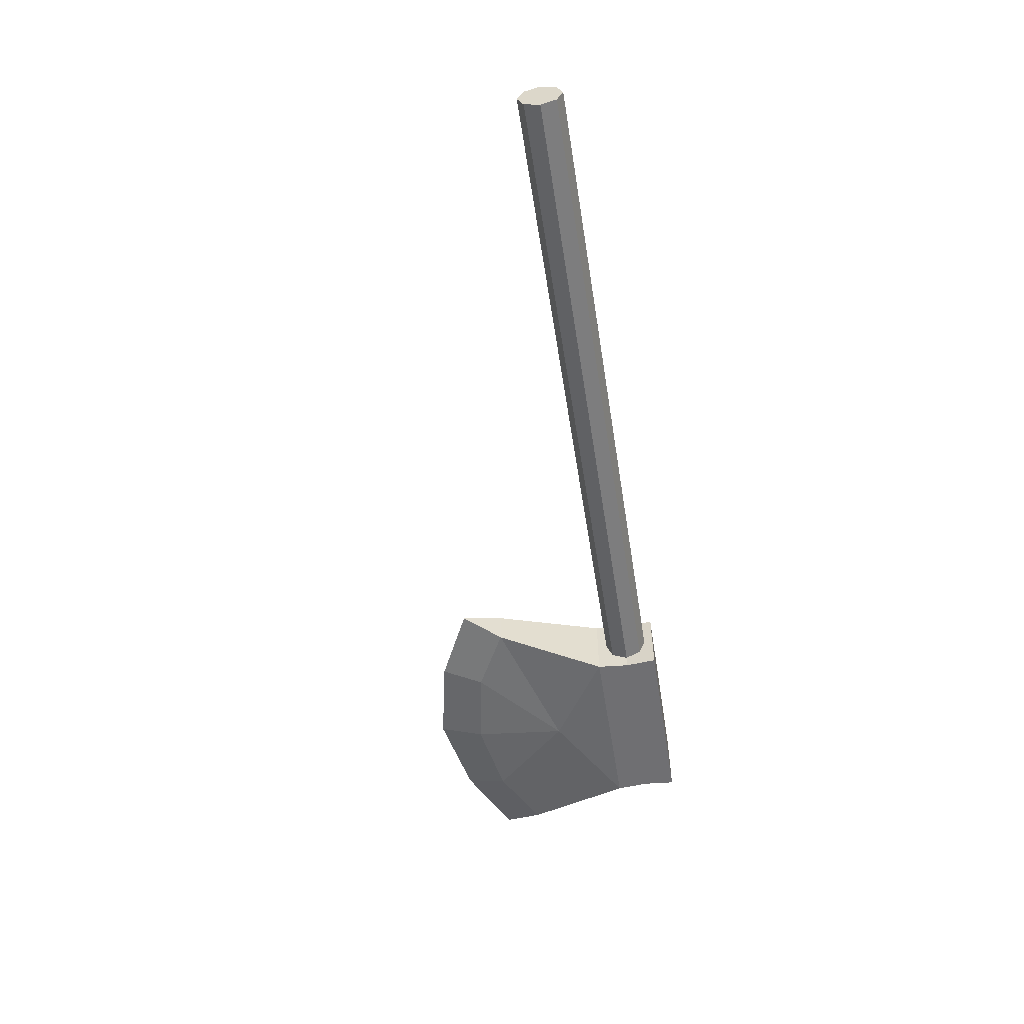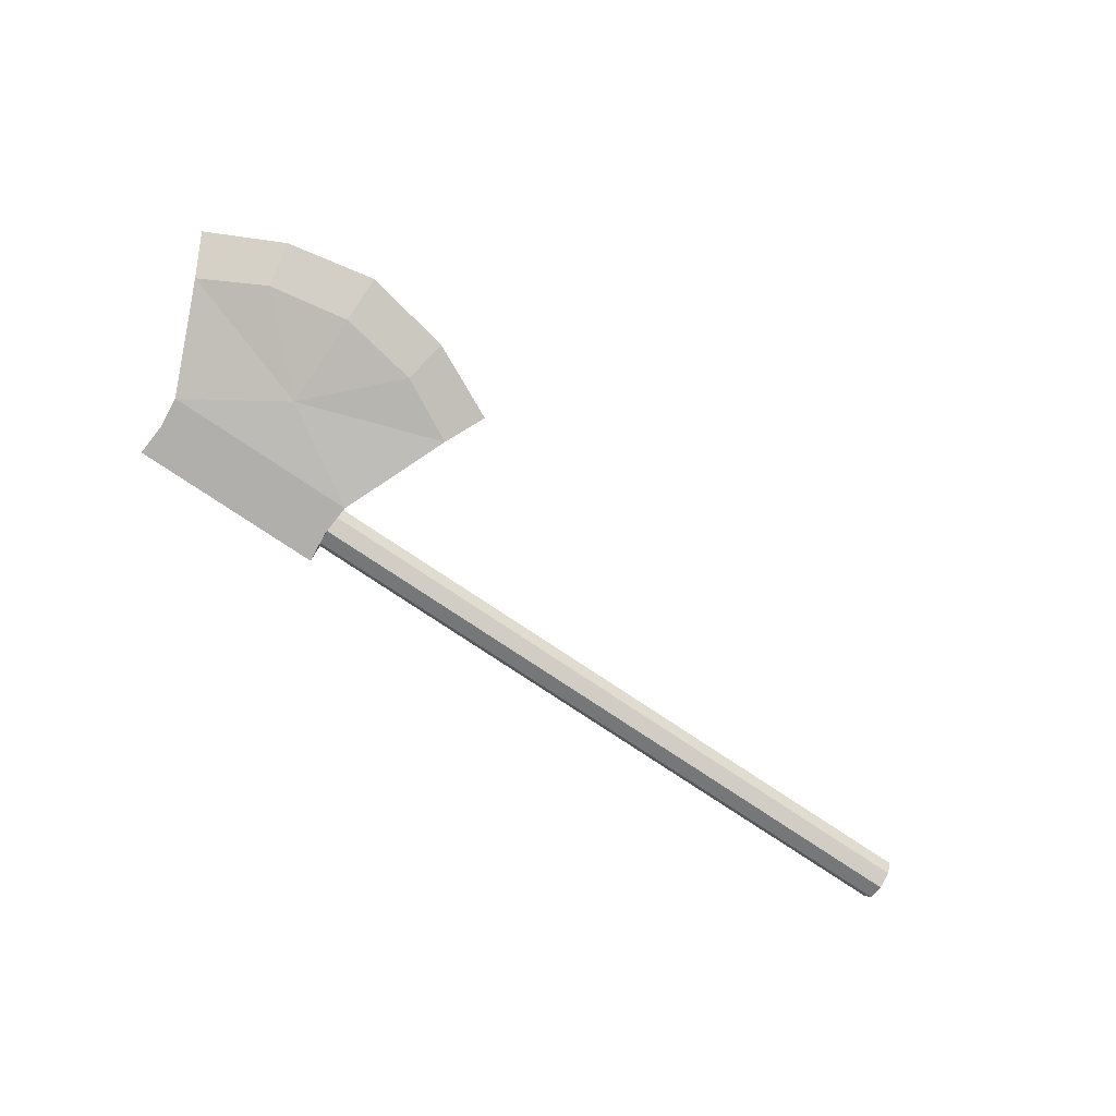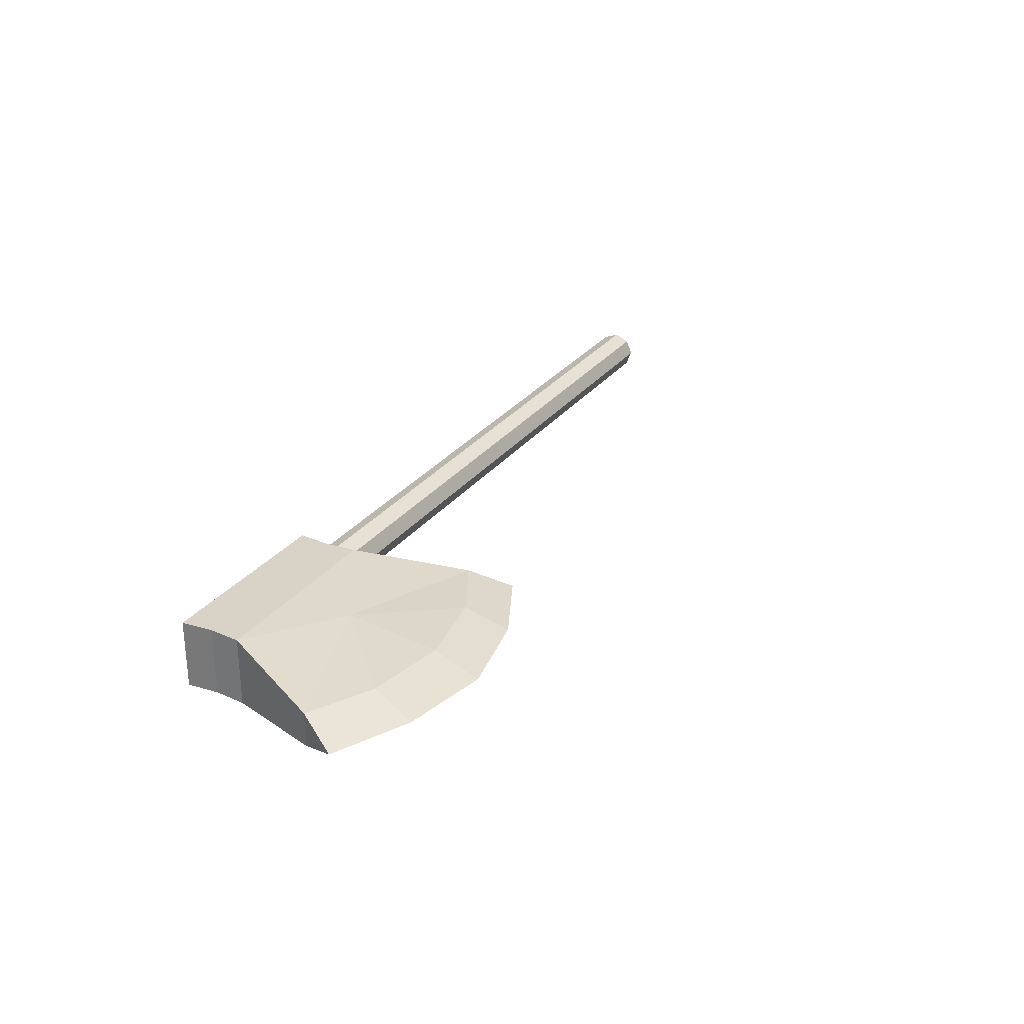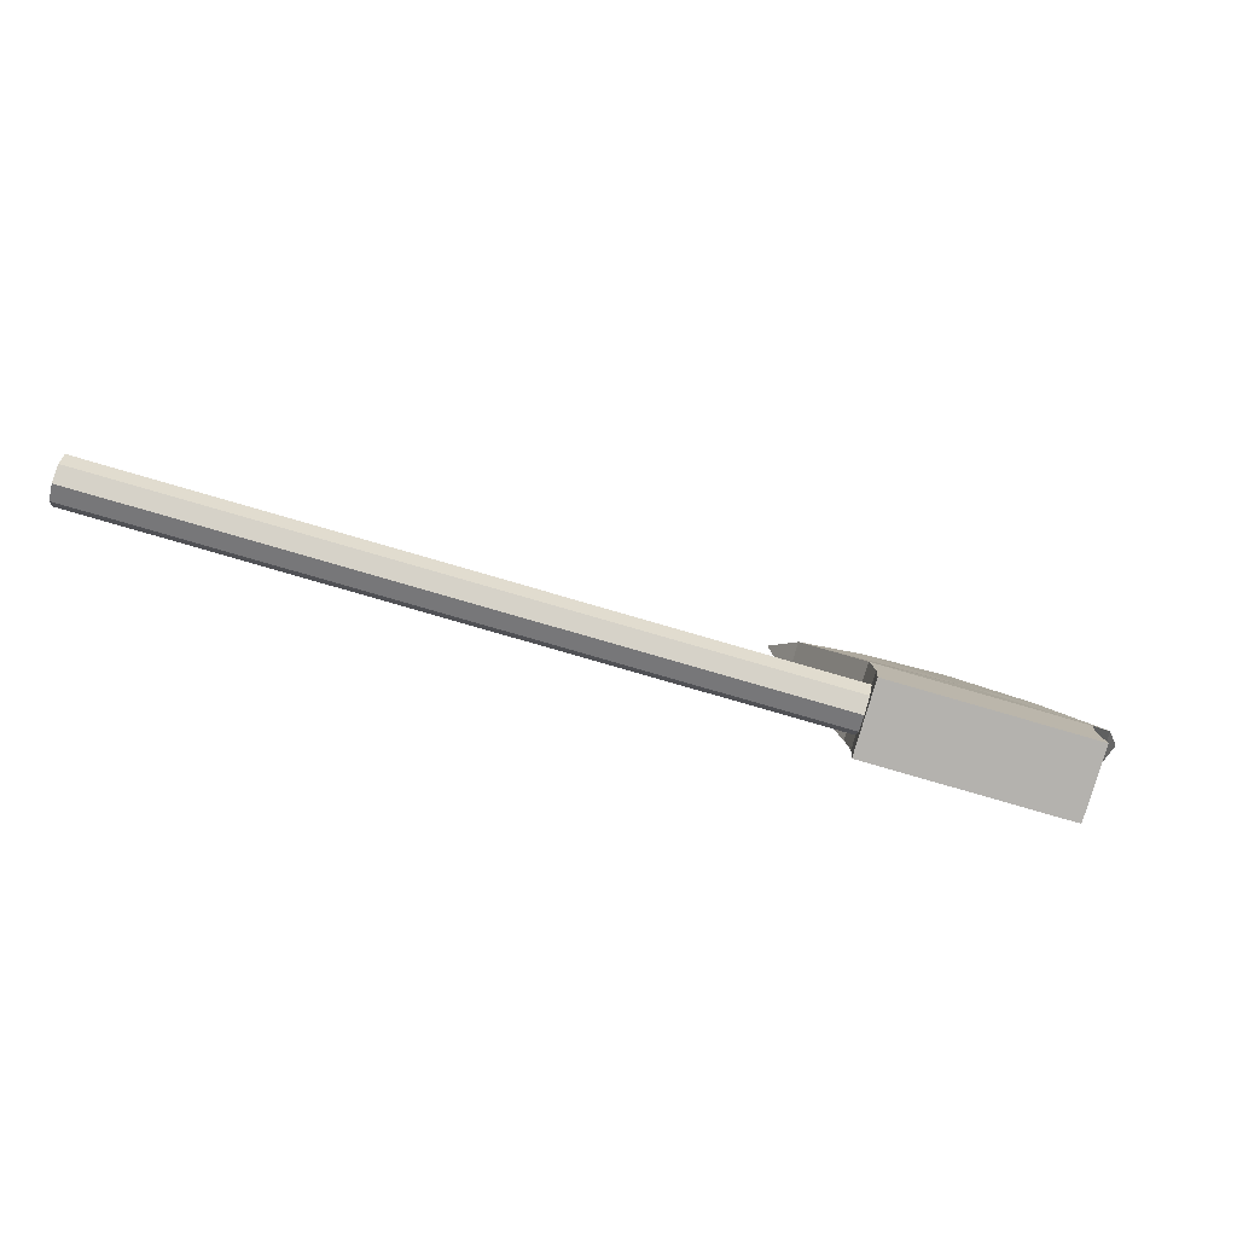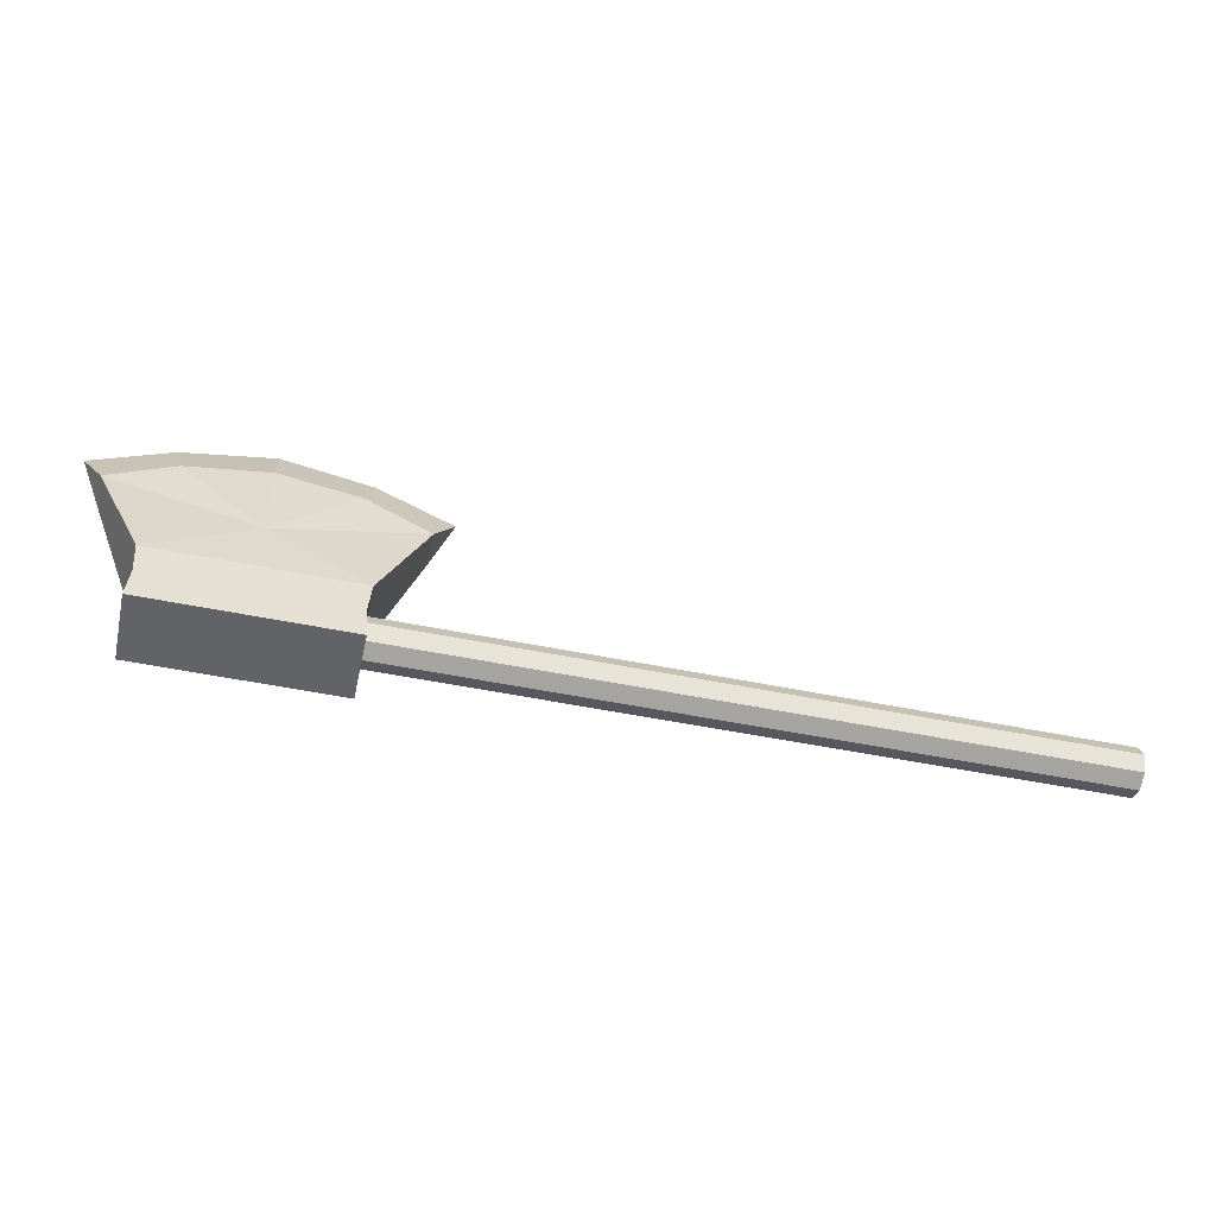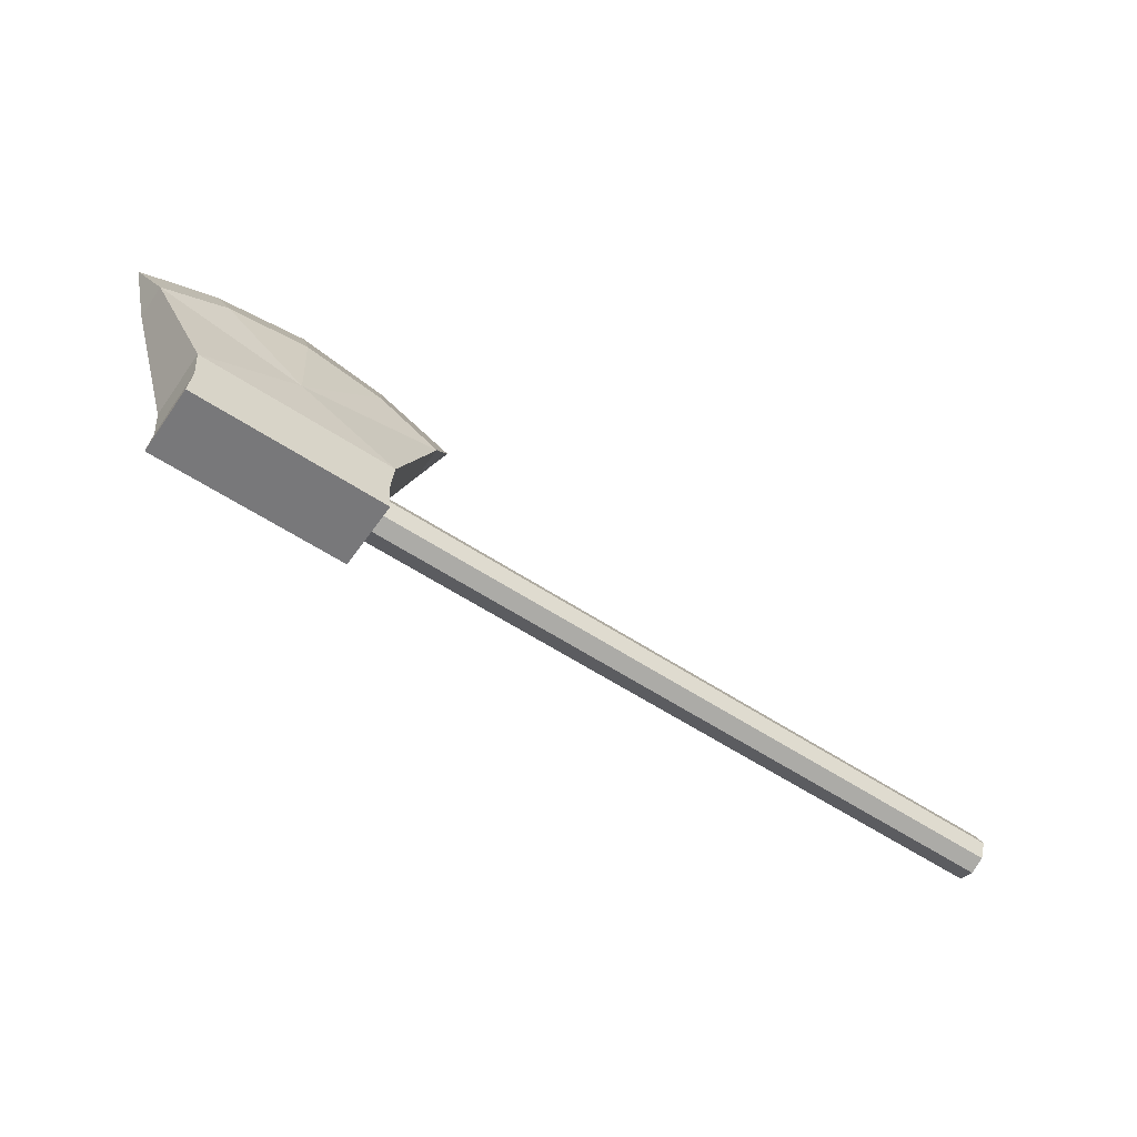
<metadata>
{"format":"obj","ext":"obj","renderer":"f3d","projection":"perspective","resolution":1024,"background":"white","views":[{"elev":-54.7,"azim":99.0,"up":"+Y"},{"elev":-78.2,"azim":-33.7,"up":"+Y"},{"elev":28.1,"azim":-61.0,"up":"+Y"},{"elev":-79.8,"azim":163.8,"up":"+Z"},{"elev":-51.0,"azim":-12.6,"up":"+Z"},{"elev":-57.5,"azim":-34.6,"up":"+Z"}]}
</metadata>
<code>
o Mesh.027_Mesh_Mesh.axe
v -22.53 -0.009379 -0.01079
v -22.63 -0.009379 -1.091
v -22.63 -1.197 -1.091
v -22.53 -1.197 -0.01079
v -22.63 -0.009378 1.07
v -22.63 -1.197 1.07
v -15.99 -0.009394 1.07
v -15.99 -1.197 1.07
v -16.08 -1.197 -0.01078
v -16.08 -0.009392 -0.01078
v -15.99 -0.009394 -1.091
v -15.99 -1.197 -1.091
v -24.9 -0.009382 6.054
v -24.21 -0.603 4.71
v -22.05 -0.603 5.854
v -22.33 -0.009382 7.302
v -19.31 -0.603 6.338
v -19.31 -0.009386 7.904
v -16.56 -0.603 5.854
v -16.28 -0.009386 7.302
v -14.4 -0.603 4.71
v -13.71 -0.009388 6.054
v -22.53 1.178 -0.01079
v -22.63 1.178 -1.091
v -22.63 1.178 1.07
v -16.08 1.178 -0.01078
v -15.99 1.178 1.07
v -15.99 1.178 -1.091
v -22.05 0.5842 5.854
v -24.21 0.5842 4.71
v -19.31 0.5842 6.338
v -16.56 0.5842 5.854
v -14.4 0.5842 4.71
v -19.31 -0.9592 3.122
v -19.31 0.9404 3.122
v 6.954 0.004992 -0.01866
v 6.954 -0.5288 -0.5494
v 6.954 0.001526 -0.7691
v -19.29 0.001526 -0.7691
v -19.29 -0.5288 -0.5494
v 6.954 0.5319 -0.5494
v -19.29 0.5319 -0.5494
v 6.954 0.7515 -0.0191
v -19.29 0.7515 -0.0191
v 6.954 0.5319 0.5112
v -19.29 0.5319 0.5112
v 6.954 0.001526 0.7309
v -19.29 0.001526 0.7309
v 6.954 -0.5288 0.5112
v -19.29 -0.5288 0.5112
v 6.954 -0.7485 -0.0191
v -19.29 -0.7485 -0.0191
v -14.4 -0.009388 4.71
v -24.21 -0.009382 4.71
f 30 54 13
f 54 14 13
f 5 54 30 25
f 5 6 14 54
f 7 53 21 8
f 7 53 33 27
f 1 2 3 4
f 5 1 4 6
f 7 8 9 10
f 11 10 9 12
f 13 14 15 16
f 16 15 17 18
f 18 17 19 20
f 20 19 21 22
f 2 1 23 24
f 1 5 25 23
f 10 26 27 7
f 10 11 28 26
f 16 29 30 13
f 18 31 29 16
f 20 32 31 18
f 22 33 32 20
f 24 23 26 28
f 3 12 9 4
f 6 4 9 8
f 25 27 26 23
f 34 6 8
f 35 27 25
f 14 34 15
f 30 29 35
f 15 34 17
f 29 31 35
f 17 34 19
f 31 32 35
f 19 34 21
f 32 33 35
f 36 37 38
f 36 38 41
f 36 41 43
f 36 43 45
f 36 45 47
f 36 47 49
f 36 49 51
f 36 51 37
f 37 40 39 38
f 38 39 42 41
f 41 42 44 43
f 43 44 46 45
f 45 46 48 47
f 47 48 50 49
f 49 50 52 51
f 51 52 40 37
f 2 24 28 11
f 3 2 11 12
f 27 35 33
f 8 21 34
f 6 34 14
f 25 30 35
f 21 53 22
f 53 33 22

</code>
